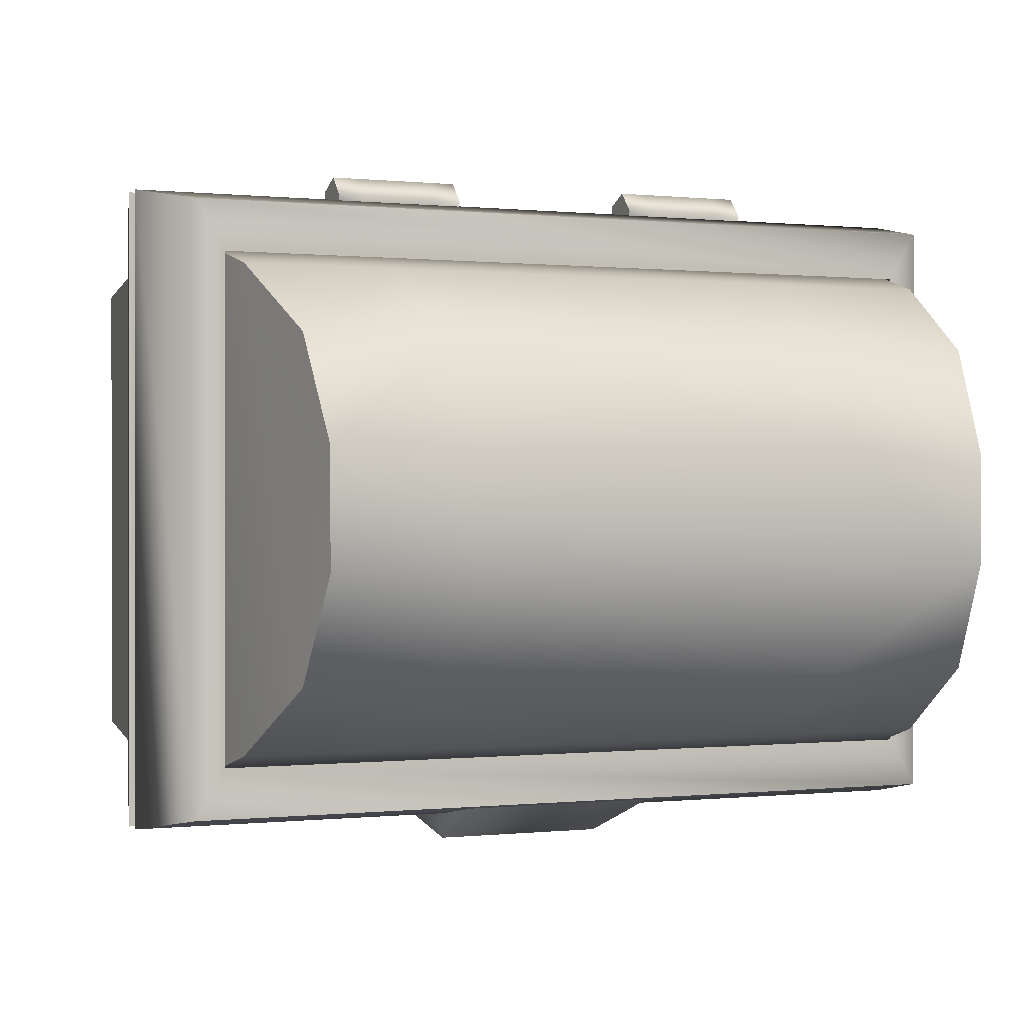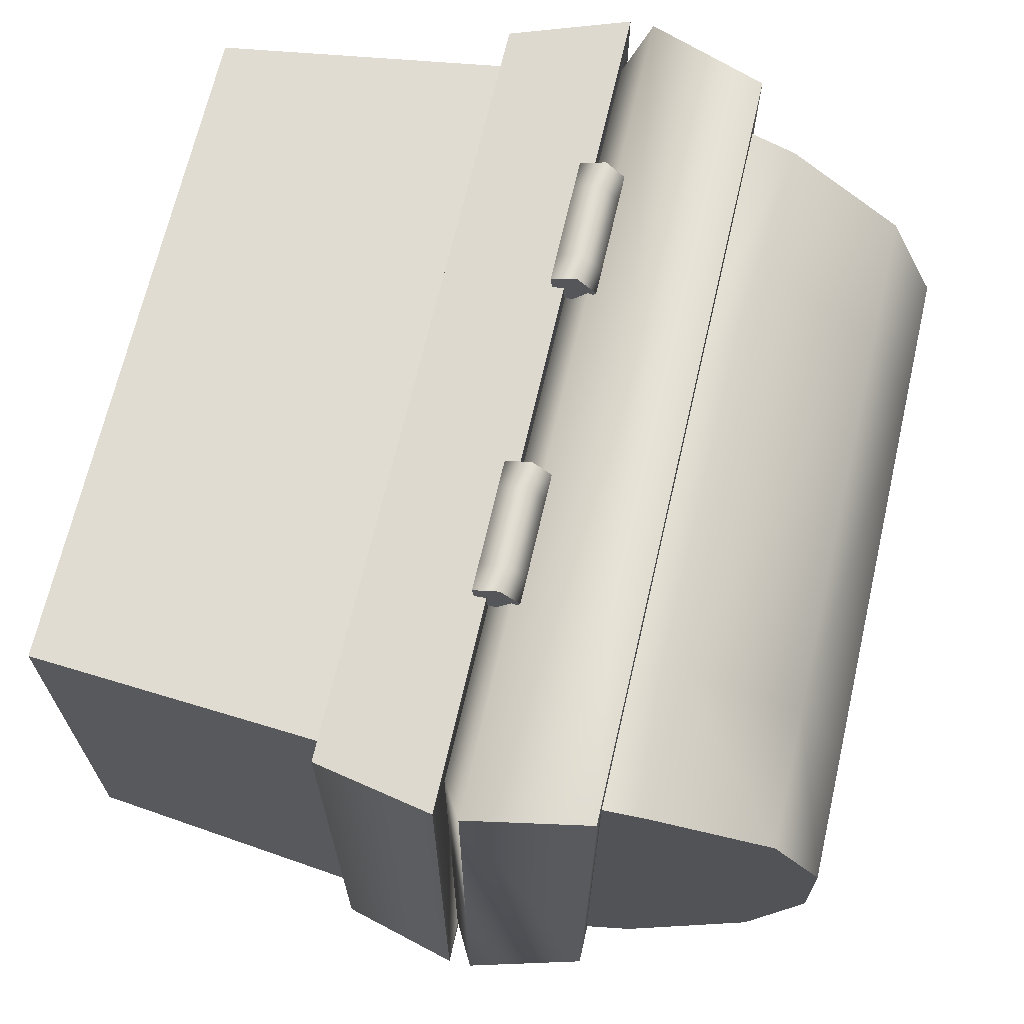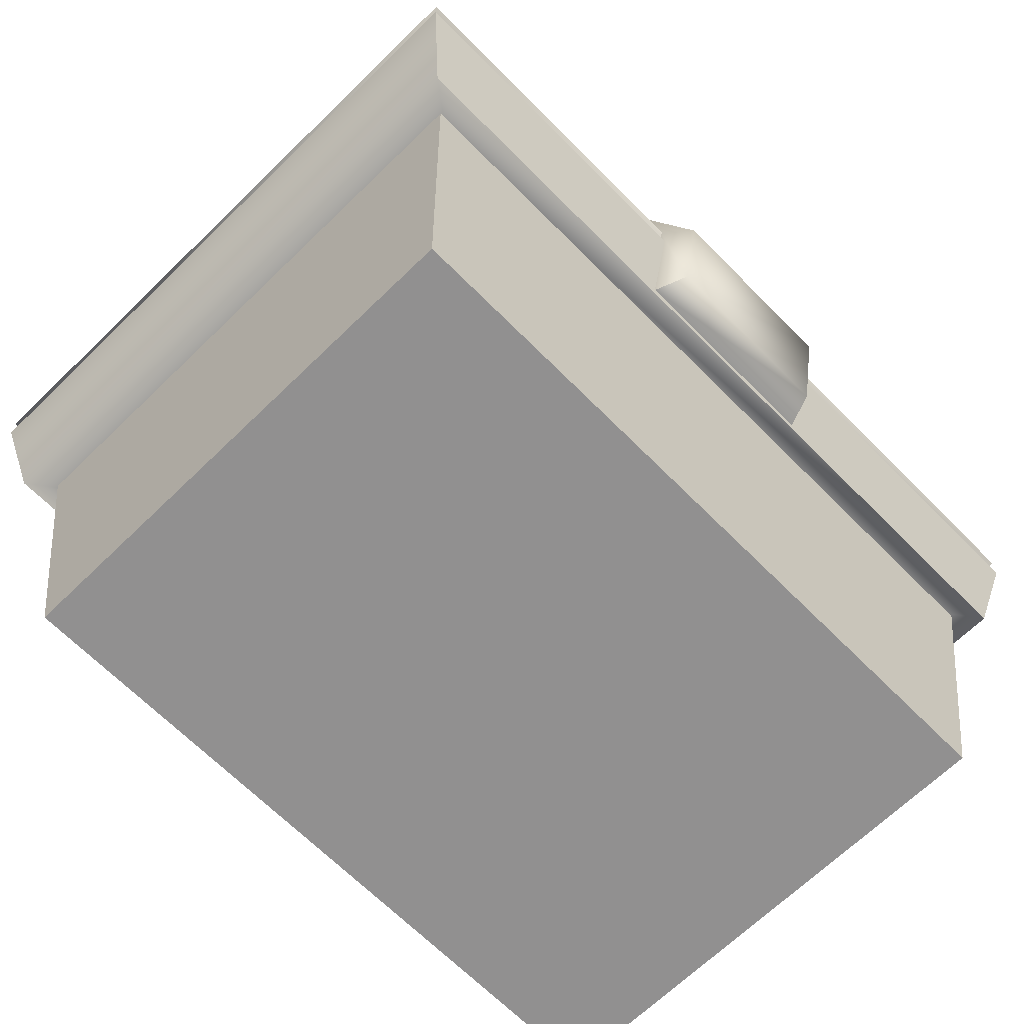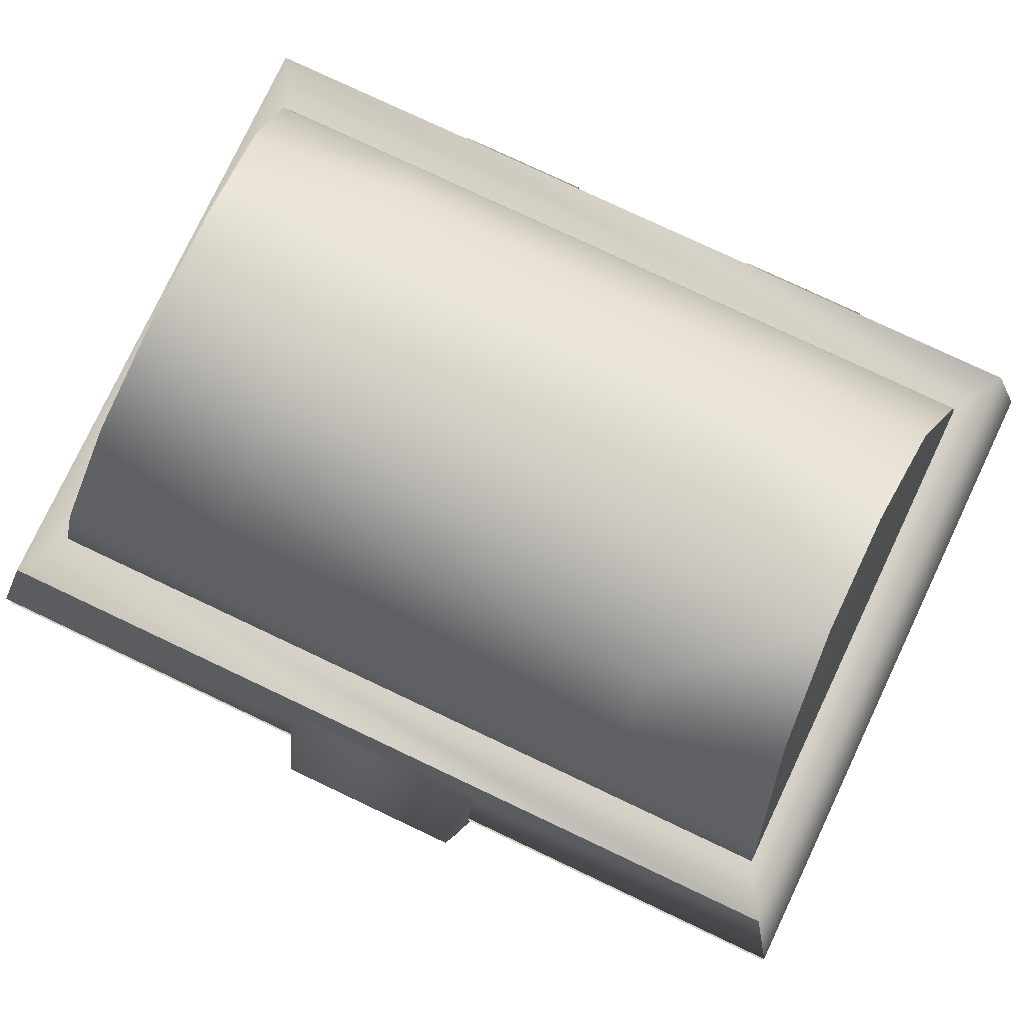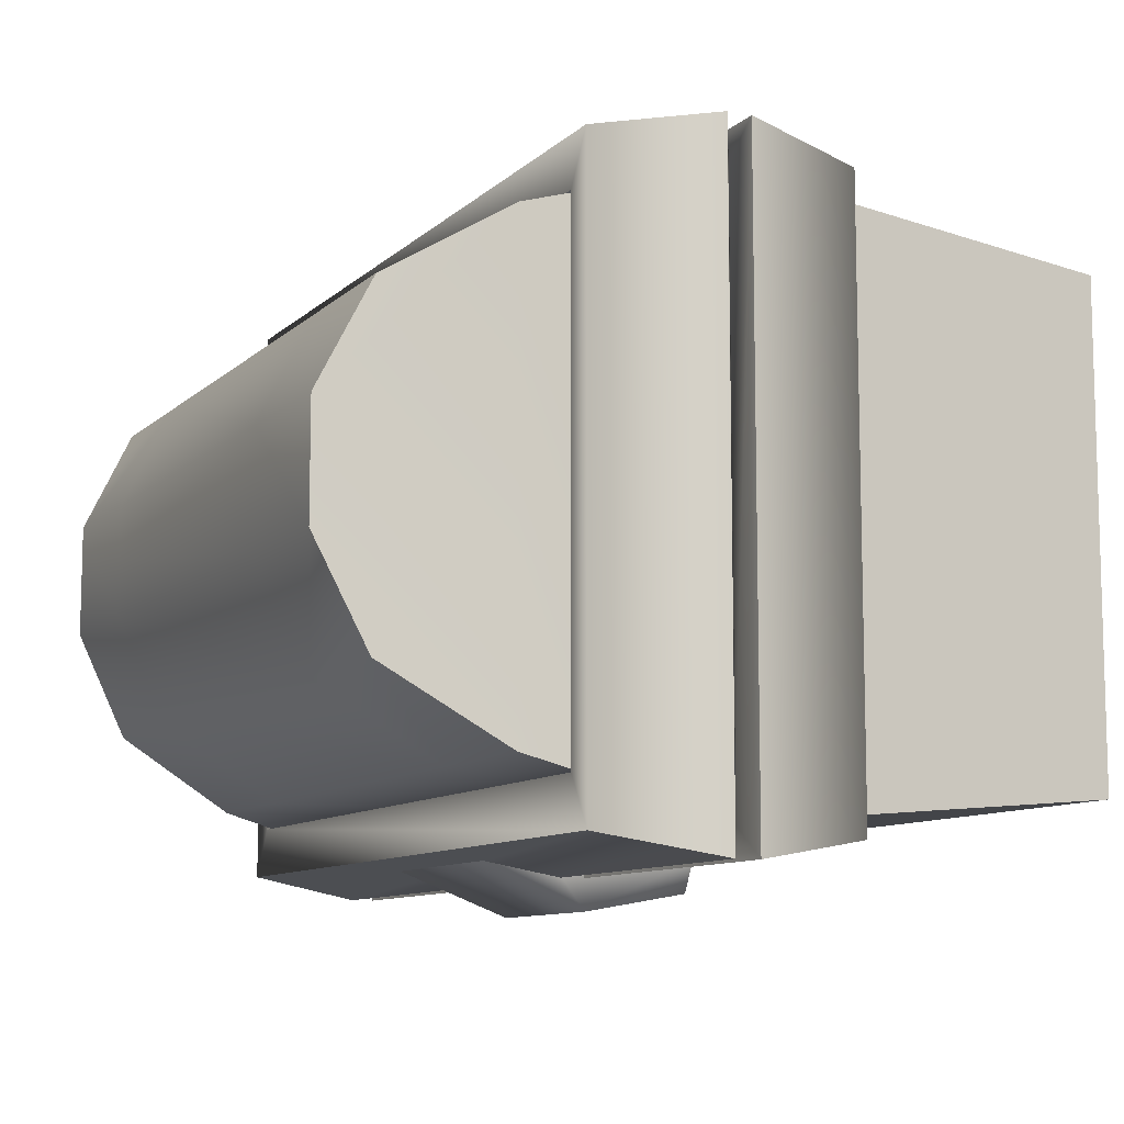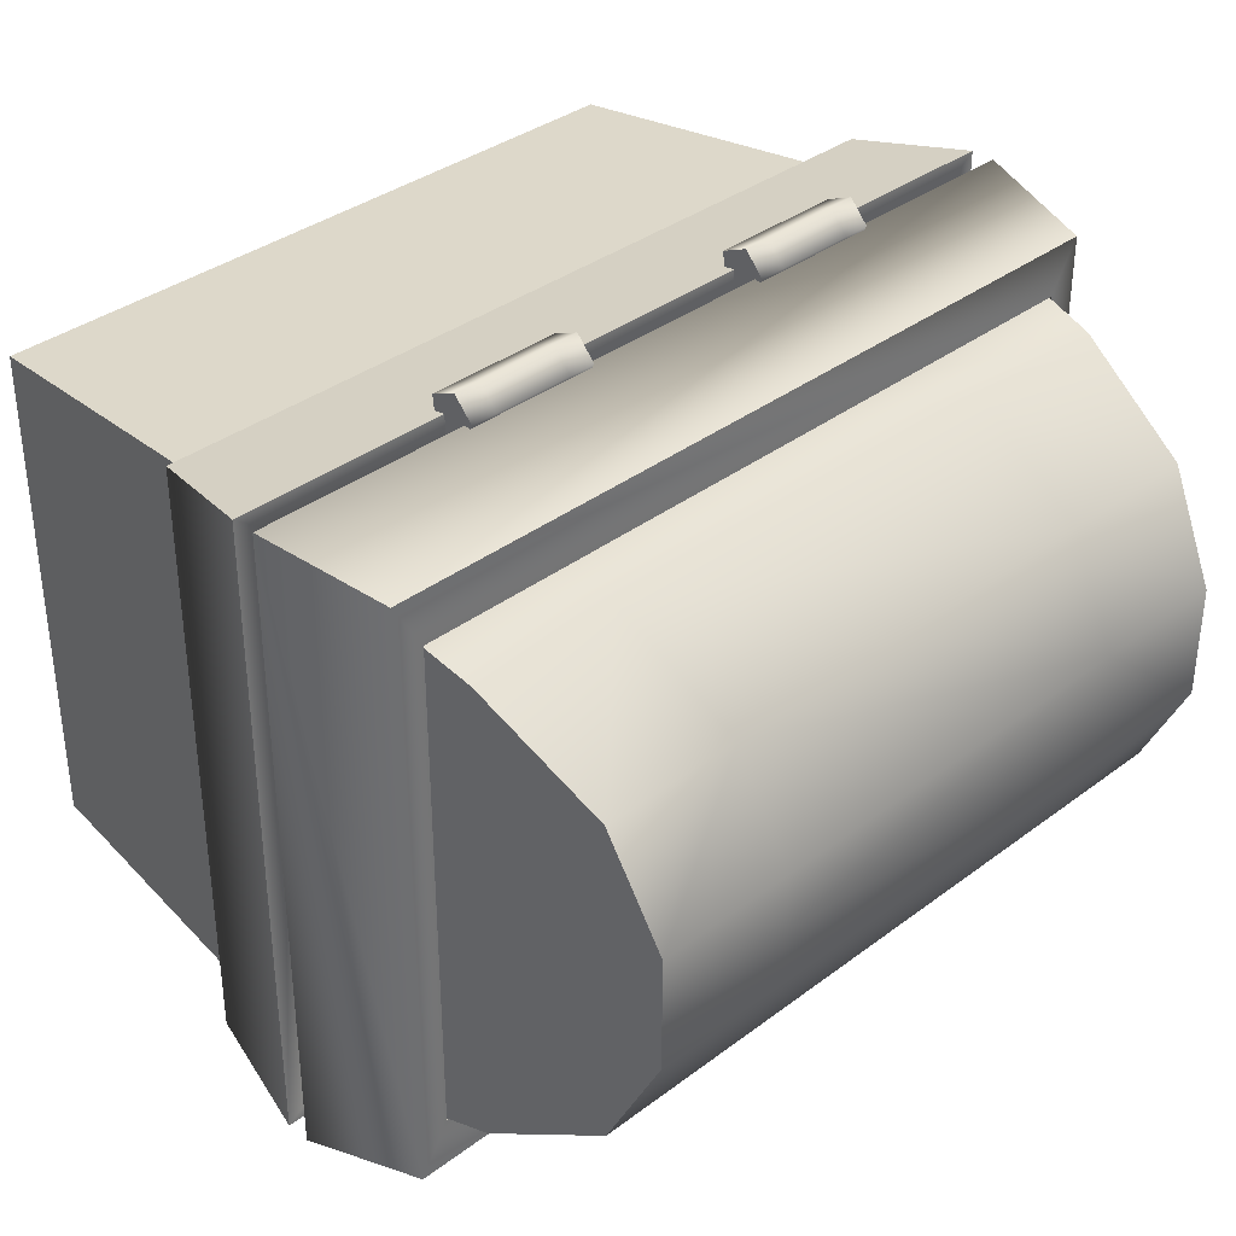
<metadata>
{"format":"obj","ext":"obj","renderer":"f3d","projection":"perspective","resolution":1024,"background":"white","views":[{"elev":0.1,"azim":157.1,"up":"+Z"},{"elev":67.8,"azim":103.0,"up":"+Z"},{"elev":-65.8,"azim":134.5,"up":"+Y"},{"elev":77.8,"azim":-154.7,"up":"+Y"},{"elev":-9.8,"azim":-115.8,"up":"+Z"},{"elev":35.9,"azim":135.4,"up":"+Z"}]}
</metadata>
<code>
g chest_gold
v 42.82 13.98 -36.87
v 28.93 -4.691 -25.82
v 42.82 13.98 25.21
v 28.93 -4.691 14.17
v -26.79 -4.691 14.17
v -26.79 -4.691 -25.82
v -40.67 13.98 25.21
v -40.67 13.98 -36.87
v 28.93 -4.691 14.17
v 28.93 -4.691 -25.82
v -26.79 -4.691 14.17
v -40.67 13.98 25.21
v -26.79 -4.691 14.17
v 42.82 13.98 -36.87
v 38.68 -31.21 -32.82
v 42.82 13.98 -36.87
v 42.82 13.98 25.21
v 38.68 -31.21 21.16
v -36.54 -31.21 -32.82
v -36.54 -31.21 21.16
v -40.67 13.98 25.21
v -40.67 13.98 -36.87
v 38.68 -31.21 -32.82
v 38.68 -31.21 21.16
v -36.54 -31.21 21.16
v -36.54 -31.21 -32.82
v 38.68 -31.21 21.16
v 42.82 13.98 25.21
v -40.67 13.98 25.21
v -36.54 -31.21 21.16
v 42.82 13.98 -36.87
v 38.68 -31.21 -32.82
v -36.54 -31.21 -32.82
v -40.67 13.98 -36.87
v 47.53 13.92 28.7
v 47.53 13.92 -40.39
v 42.82 13.98 -36.87
v -45.38 13.92 -40.39
v -45.38 13.92 28.7
v -40.67 13.98 -36.87
v -40.67 13.98 25.21
v 44.44 0.8065 26.41
v 44.44 0.8065 -38.09
v 47.53 13.92 28.7
v 47.53 13.92 -40.39
v -42.3 0.8065 -38.09
v -42.3 0.8065 26.41
v -45.38 13.92 -40.39
v -45.38 13.92 28.7
v -42.3 0.8065 26.41
v 44.44 0.8065 26.41
v -45.38 13.92 28.7
v 47.53 13.92 28.7
v 44.44 0.8065 -38.09
v -42.3 0.8065 -38.09
v 47.53 13.92 -40.39
v -45.38 13.92 -40.39
v 40.15 0.8065 23.21
v 40.15 0.8065 -34.89
v -38 0.8065 -34.89
v -38 0.8065 23.21
f 17 15 16
f 15 17 18
f 61 47 60
f 47 61 42
f 58 42 61
f 42 58 43
f 59 43 58
f 43 59 46
f 47 46 60
f 59 60 46
f 46 47 48
f 49 48 47
f 42 43 44
f 45 44 43
f 40 39 41
f 35 41 39
f 41 35 3
f 36 3 35
f 3 36 37
f 38 37 36
f 40 38 39
f 38 40 37
f 1 2 3
f 4 3 2
f 3 4 12
f 13 12 4
f 5 6 7
f 8 7 6
f 10 11 9
f 11 10 6
f 14 6 10
f 6 14 8
f 21 19 20
f 19 21 22
f 25 23 24
f 23 25 26
f 29 27 28
f 27 29 30
f 33 31 32
f 31 33 34
f 50 51 52
f 53 52 51
f 54 55 56
f 57 56 55
g Mesh02
v 10.17 15.29 31.37
v 10.17 17.4 29.06
v 10.17 15.86 26.34
v 10.17 12.44 30.07
v 10.17 12.8 26.97
v 10.17 15.86 26.34
v 10.17 17.4 29.06
v 13.06 17.4 29.06
v 13.06 15.86 26.34
v 10.17 17.4 29.06
v 10.17 15.29 31.37
v 13.06 15.29 31.37
v 13.06 17.4 29.06
v 10.17 12.44 30.07
v 13.06 12.44 30.07
v 10.17 12.8 26.97
v 13.06 12.8 26.97
v 15.94 17.4 29.06
v 15.94 15.86 26.34
v 15.94 15.29 31.37
v 15.94 17.4 29.06
v 15.94 12.44 30.07
v 15.94 12.8 26.97
v 18.83 17.4 29.06
v 18.83 15.86 26.34
v 18.83 15.29 31.37
v 18.83 17.4 29.06
v 18.83 12.44 30.07
v 18.83 12.8 26.97
v 21.71 17.4 29.06
v 21.71 15.86 26.34
v 21.71 15.29 31.37
v 21.71 17.4 29.06
v 21.71 12.44 30.07
v 21.71 12.8 26.97
v 24.6 17.4 29.06
v 24.6 15.86 26.34
v 24.6 15.29 31.37
v 24.6 17.4 29.06
v 24.6 12.44 30.07
v 24.6 12.8 26.97
v 24.6 17.4 29.06
v 24.6 15.29 31.37
v 24.6 12.44 30.07
v 24.6 15.86 26.34
v 24.6 12.8 26.97
v -25.66 15.29 31.37
v -25.66 17.4 29.06
v -25.66 15.86 26.34
v -25.66 12.44 30.07
v -25.66 12.8 26.97
v -25.66 15.86 26.34
v -25.66 17.4 29.06
v -22.77 17.4 29.06
v -22.77 15.86 26.34
v -25.66 17.4 29.06
v -25.66 15.29 31.37
v -22.77 15.29 31.37
v -22.77 17.4 29.06
v -25.66 12.44 30.07
v -22.77 12.44 30.07
v -25.66 12.8 26.97
v -22.77 12.8 26.97
v -19.89 17.4 29.06
v -19.89 15.86 26.34
v -19.89 15.29 31.37
v -19.89 17.4 29.06
v -19.89 12.44 30.07
v -19.89 12.8 26.97
v -17 17.4 29.06
v -17 15.86 26.34
v -17 15.29 31.37
v -17 17.4 29.06
v -17 12.44 30.07
v -17 12.8 26.97
v -14.12 17.4 29.06
v -14.12 15.86 26.34
v -14.12 15.29 31.37
v -14.12 17.4 29.06
v -14.12 12.44 30.07
v -14.12 12.8 26.97
v -11.23 17.4 29.06
v -11.23 15.86 26.34
v -11.23 15.29 31.37
v -11.23 17.4 29.06
v -11.23 12.44 30.07
v -11.23 12.8 26.97
v -11.23 17.4 29.06
v -11.23 15.29 31.37
v -11.23 12.44 30.07
v -11.23 15.86 26.34
v -11.23 12.8 26.97
v -38.6 34.69 19.4
v -40.67 13.78 25.21
v 42.82 13.78 25.21
v 40.75 34.69 19.4
v 24.62 34.69 19.4
v -22.46 34.69 19.4
v -40.67 13.78 -36.87
v -38.6 34.69 -31.06
v -22.47 34.69 -31.06
v 24.61 34.69 -31.06
v 40.75 34.69 -31.06
v 42.82 13.78 -36.87
v 37.75 53.43 0.268
v 38.68 47.79 11.56
v 40.75 34.69 19.4
v 42.82 13.78 25.21
v 42.82 13.78 -36.87
v 40.75 34.69 -31.06
v 38.68 47.79 -23.21
v 37.75 53.43 -11.92
v -35.6 53.43 -11.92
v -36.54 47.79 -23.21
v -38.6 34.69 -31.06
v -40.67 13.78 -36.87
v -40.67 13.78 25.21
v -38.6 34.69 19.4
v -36.54 47.79 11.56
v -35.6 53.43 0.268
v -35.6 53.43 -11.92
v -20.69 53.43 -11.92
v -21.24 47.79 -23.21
v -36.54 47.79 -23.21
v -22.47 34.69 -31.06
v -38.6 34.69 -31.06
v -35.6 53.43 0.268
v -36.54 47.79 11.56
v -21.25 47.79 11.56
v -20.68 53.43 0.268
v -38.6 34.69 19.4
v -22.46 34.69 19.4
v 22.83 53.43 -5.827
v 22.84 53.43 0.268
v 37.75 53.43 0.268
v 22.83 53.43 -11.92
v 37.75 53.43 -11.92
v 47.53 16.51 -40.39
v 47.53 16.51 28.7
v 42.82 13.78 25.21
v 42.82 13.78 -36.87
v -45.38 16.51 28.7
v -45.38 16.51 -40.39
v -40.67 13.78 -36.87
v -40.67 13.78 25.21
v 47.53 16.51 28.7
v 44.44 29.62 -38.09
v 44.44 29.62 26.41
v 44.44 29.62 26.41
v -42.3 29.62 26.41
v 47.53 16.51 -40.39
v -42.3 29.62 -38.09
v 44.44 29.62 -38.09
v 41.23 29.62 21.06
v 41.23 29.62 -32.74
v -39.08 29.62 -32.74
v -42.3 29.62 -38.09
v -42.3 29.62 26.41
v -39.08 29.62 21.06
v -45.38 16.51 -40.39
v -45.38 16.51 28.7
v 42.82 13.78 25.21
v -40.67 13.78 25.21
v -30.09 26.7 13.99
v 32.24 26.7 13.99
v 32.24 26.7 -25.64
v -30.09 26.7 -25.64
v -40.67 13.78 -36.87
v 42.82 13.78 -36.87
v 24.82 34.06 5.149
v 24.82 34.06 -16.8
v 42.82 13.78 25.21
v 32.24 26.7 13.99
v 32.24 26.7 -25.64
v 42.82 13.78 -36.87
v 24.82 34.06 5.149
v 21.79 37.24 -2.384
v 21.79 37.24 -9.271
v 24.82 34.06 -16.8
v 21.79 37.24 -9.271
v -19.64 37.24 -9.271
v -22.67 34.06 -16.8
v 24.82 34.06 -16.8
v 24.82 34.06 5.149
v -22.67 34.06 5.149
v -19.64 37.24 -2.384
v 21.79 37.24 -2.384
v -22.67 34.06 5.149
v -22.67 34.06 -16.8
v -40.67 13.78 -36.87
v -40.67 13.78 25.21
v -22.67 34.06 -16.8
v -22.67 34.06 5.149
v -30.09 26.7 13.99
v -30.09 26.7 -25.64
v -8.485 13.16 -43.67
v 10.63 13.16 -43.67
v 10.63 1.654 -41.64
v -8.485 1.654 -41.64
v 11.97 1.427 -38.22
v -9.823 1.427 -38.22
v -9.823 1.427 -38.22
v -9.823 16.46 -40.29
v 11.97 16.46 -40.29
v 11.97 1.427 -38.22
v -9.823 26.63 -38.25
v 11.97 26.63 -38.25
v 10.63 13.16 -43.67
v -8.485 13.16 -43.67
v -9.823 16.46 -40.29
v 11.97 26.63 -38.25
v -9.823 26.63 -38.25
v -9.823 16.46 -40.29
v 11.97 16.46 -40.29
v 11.97 16.46 -40.29
v 23.39 47.79 11.56
v -21.25 47.79 11.56
v -22.46 34.69 19.4
v 40.75 34.69 19.4
v 38.68 47.79 11.56
v 23.39 47.79 11.56
v 23.39 47.79 -23.21
v 24.61 34.69 -31.06
v -21.24 47.79 -23.21
v 38.68 47.79 -23.21
v 40.75 34.69 -31.06
v 24.61 34.69 -31.06
v 23.39 47.79 -23.21
v 22.83 53.43 -11.92
v -20.69 53.43 -11.92
v -20.69 53.43 -5.827
v 22.83 53.43 -5.827
v -20.69 53.43 -5.827
v 22.84 53.43 0.268
v -20.68 53.43 0.268
f 231 227 226
f 227 231 232
f 229 227 228
f 227 229 230
f 225 223 224
f 223 225 226
f 246 226 225
f 226 246 245
f 247 245 246
f 245 247 248
f 242 248 247
f 248 242 241
f 243 241 242
f 241 243 244
f 228 244 243
f 244 228 227
f 250 247 249
f 247 250 242
f 225 251 228
f 251 225 252
f 93 94 88
f 94 93 99
f 101 99 93
f 99 100 94
f 87 88 82
f 88 87 93
f 95 93 87
f 93 95 101
f 102 101 95
f 81 82 74
f 82 81 87
f 89 87 81
f 87 89 95
f 96 95 89
f 95 96 102
f 98 102 96
f 73 74 71
f 74 73 81
f 83 81 73
f 81 83 89
f 90 89 83
f 89 90 96
f 92 96 90
f 96 92 98
f 97 98 92
f 92 91 97
f 91 92 86
f 90 86 92
f 86 90 84
f 83 84 90
f 84 83 76
f 73 76 83
f 76 73 72
f 71 72 73
f 86 85 91
f 85 86 80
f 84 80 86
f 80 84 78
f 76 78 84
f 78 76 75
f 72 75 76
f 80 79 85
f 79 80 70
f 78 70 80
f 70 78 77
f 75 77 78
f 70 69 79
f 69 70 67
f 77 67 70
f 67 68 69
f 133 134 128
f 134 133 139
f 141 139 133
f 139 141 147
f 148 147 141
f 147 145 139
f 140 139 145
f 139 140 134
f 145 146 140
f 127 128 120
f 128 127 133
f 135 133 127
f 133 135 141
f 142 141 135
f 141 142 148
f 144 148 142
f 119 120 117
f 120 119 127
f 129 127 119
f 127 129 135
f 136 135 129
f 135 136 142
f 138 142 136
f 142 138 144
f 143 144 138
f 138 137 143
f 137 138 132
f 136 132 138
f 132 136 130
f 129 130 136
f 130 129 122
f 119 122 129
f 122 119 118
f 117 118 119
f 132 131 137
f 131 132 126
f 130 126 132
f 126 130 124
f 122 124 130
f 124 122 121
f 118 121 122
f 126 125 131
f 125 126 116
f 124 116 126
f 116 124 123
f 121 123 124
f 116 115 125
f 115 116 113
f 123 113 116
f 113 114 115
f 287 288 286
f 289 286 288
f 286 289 198
f 197 198 289
f 198 197 196
f 194 196 197
f 196 194 195
f 281 158 280
f 158 281 282
f 196 282 281
f 282 196 195
f 156 157 158
f 156 154 155
f 154 156 159
f 158 159 156
f 296 295 293
f 295 296 277
f 278 277 296
f 277 278 158
f 279 158 278
f 293 292 296
f 292 293 291
f 290 291 293
f 291 290 285
f 283 285 290
f 285 283 186
f 284 186 283
f 184 182 183
f 182 184 185
f 186 185 184
f 185 186 187
f 192 193 189
f 190 189 193
f 189 190 188
f 191 188 190
f 188 191 182
f 294 182 191
f 182 294 183
f 201 200 206
f 200 201 199
f 202 199 201
f 199 202 204
f 205 204 202
f 204 205 203
f 205 206 203
f 200 203 206
f 203 200 210
f 210 211 203
f 213 212 204
f 212 213 214
f 208 207 199
f 207 208 209
f 215 209 208
f 209 215 220
f 209 220 219
f 217 219 220
f 219 217 218
f 216 218 217
f 218 216 208
f 215 208 216
f 222 218 221
f 218 222 219
f 260 261 262
f 261 260 259
f 257 259 260
f 259 257 258
f 265 259 258
f 259 265 266
f 263 257 260
f 257 263 264
f 168 166 167
f 166 168 173
f 172 173 168
f 171 168 169
f 168 171 172
f 169 170 171
f 176 174 175
f 174 176 181
f 179 181 176
f 181 179 180
f 179 177 178
f 177 179 176
f 110 108 109
f 108 110 111
f 112 111 110
f 151 149 150
f 149 151 152
f 153 152 151
f 64 62 63
f 62 64 65
f 66 65 64
f 235 233 234
f 233 235 236
f 239 237 238
f 237 239 240
f 255 253 254
f 253 255 256
f 269 268 276
f 268 269 267
f 270 267 269
f 267 270 271
f 274 272 273
f 272 274 275
f 105 103 104
f 103 105 106
f 107 106 105
f 162 160 161
f 160 162 163
f 164 160 163
f 160 164 165

</code>
